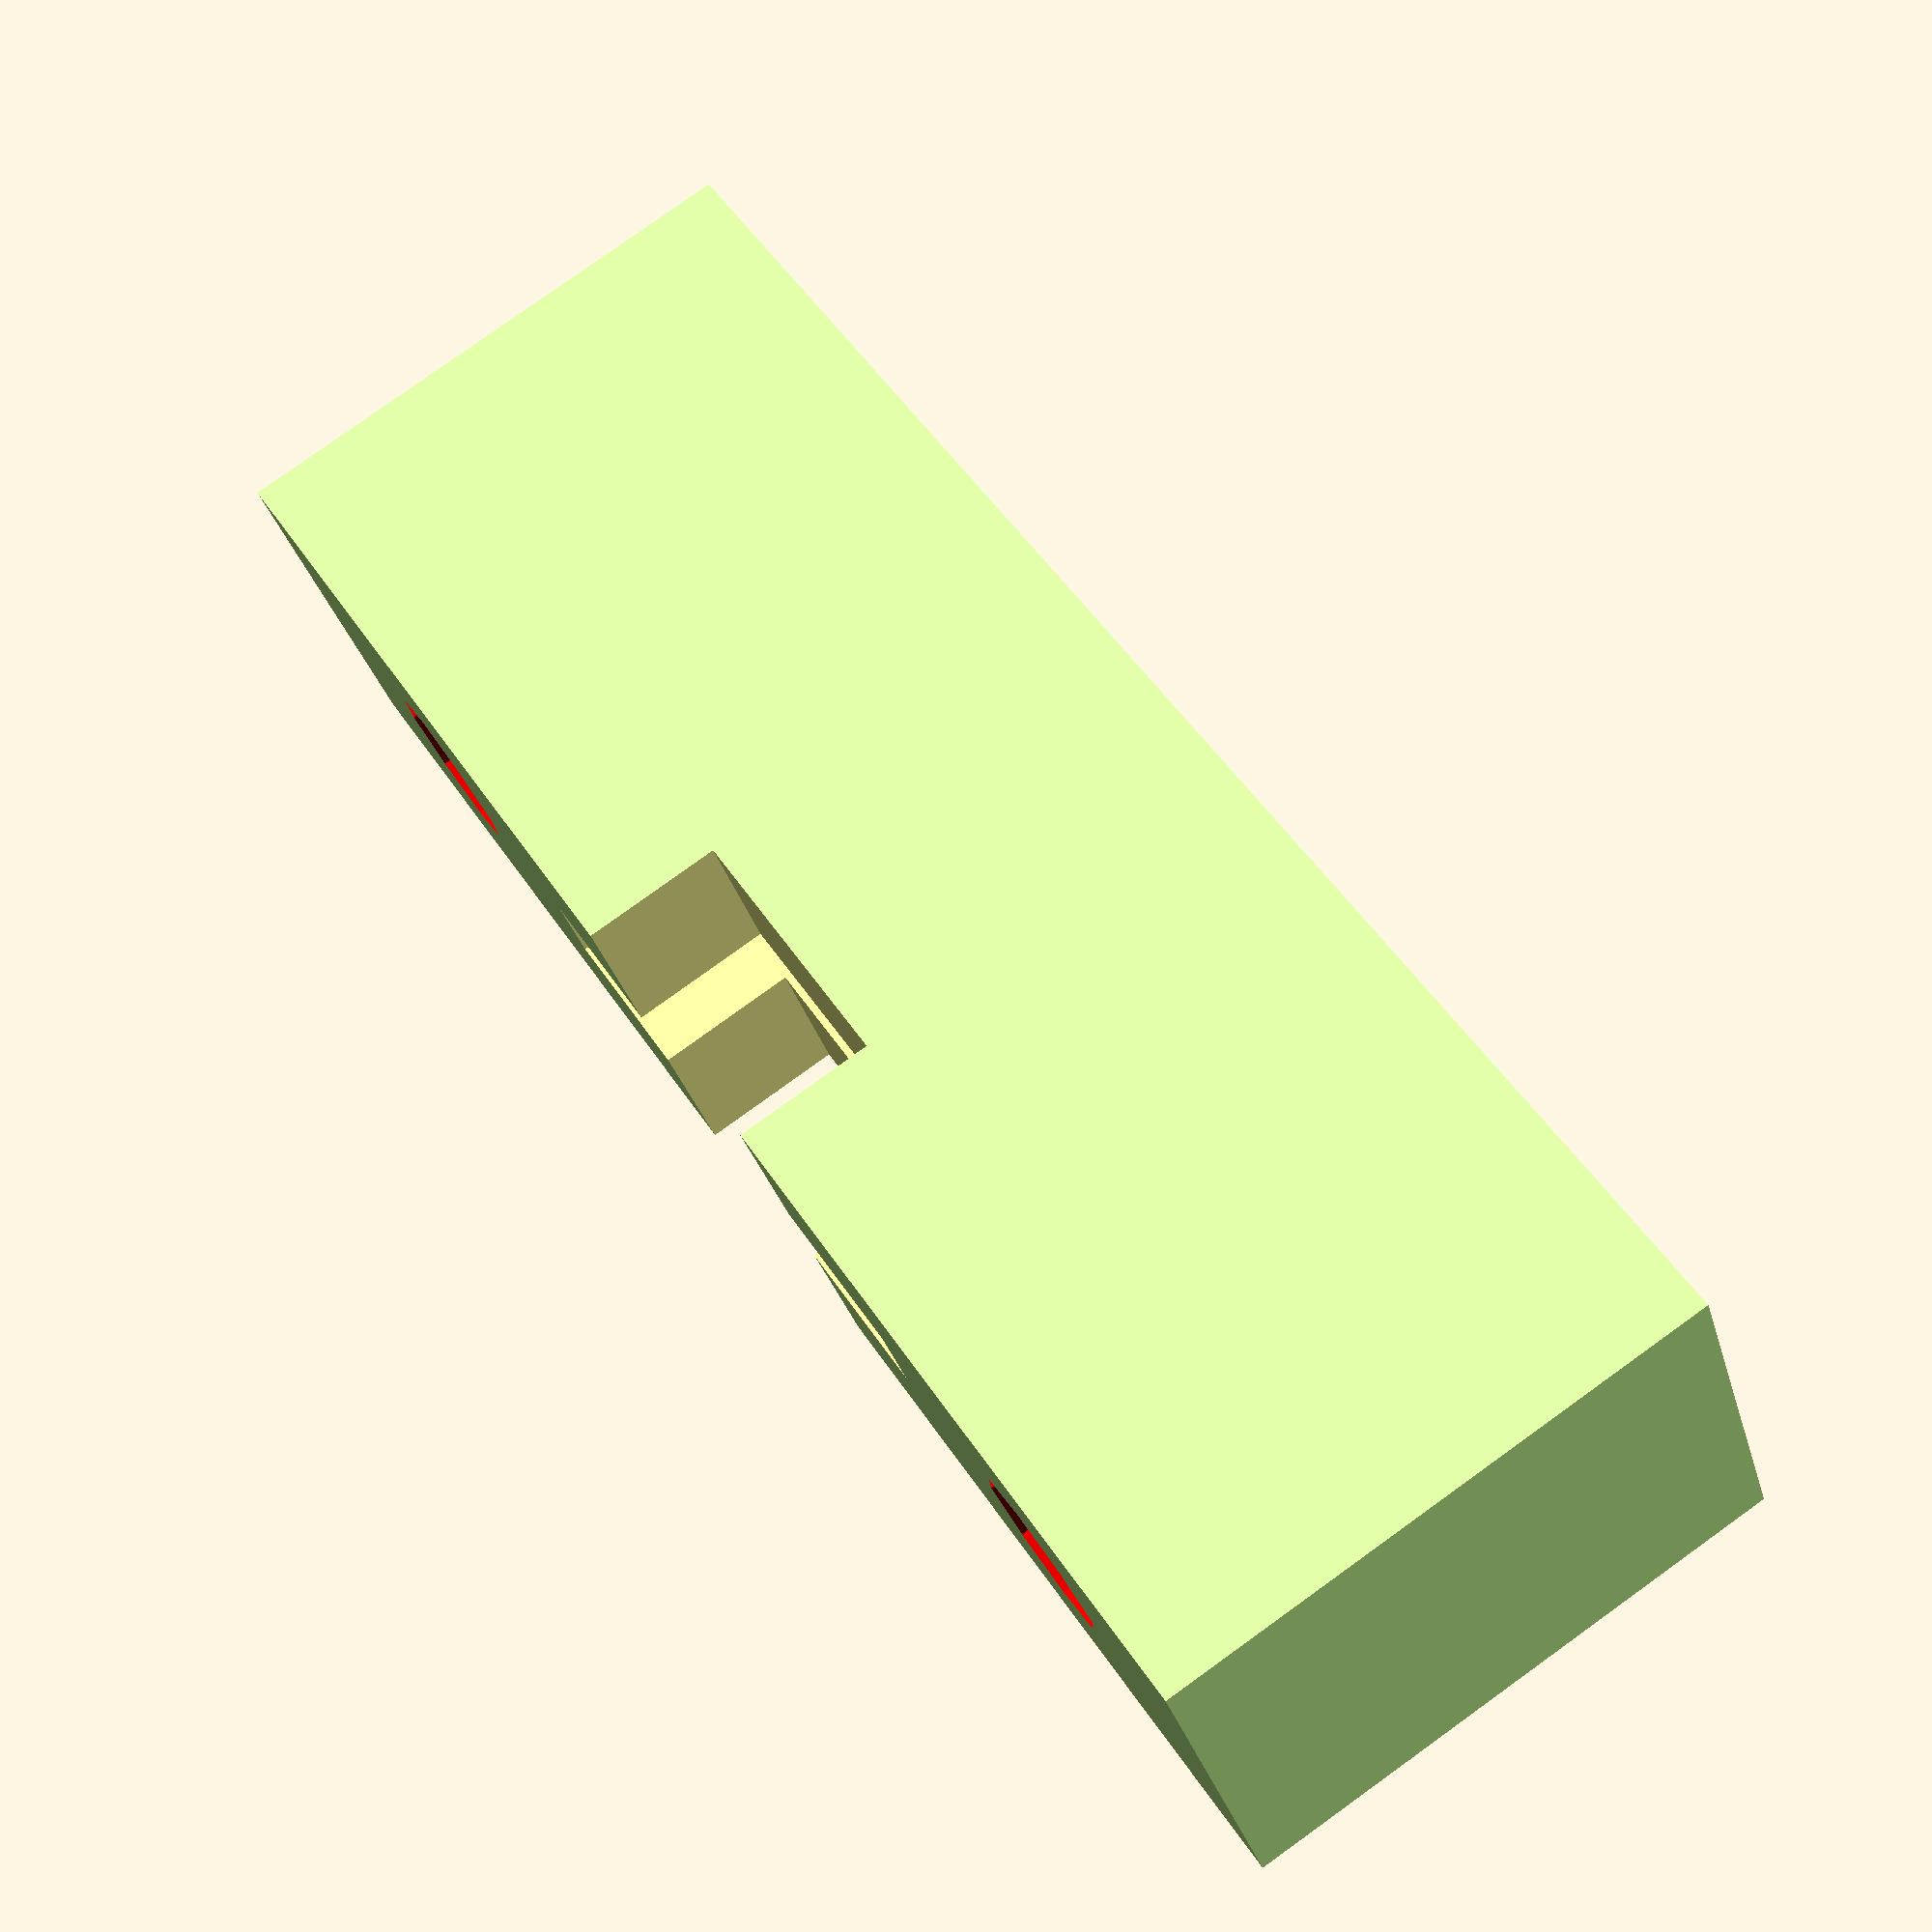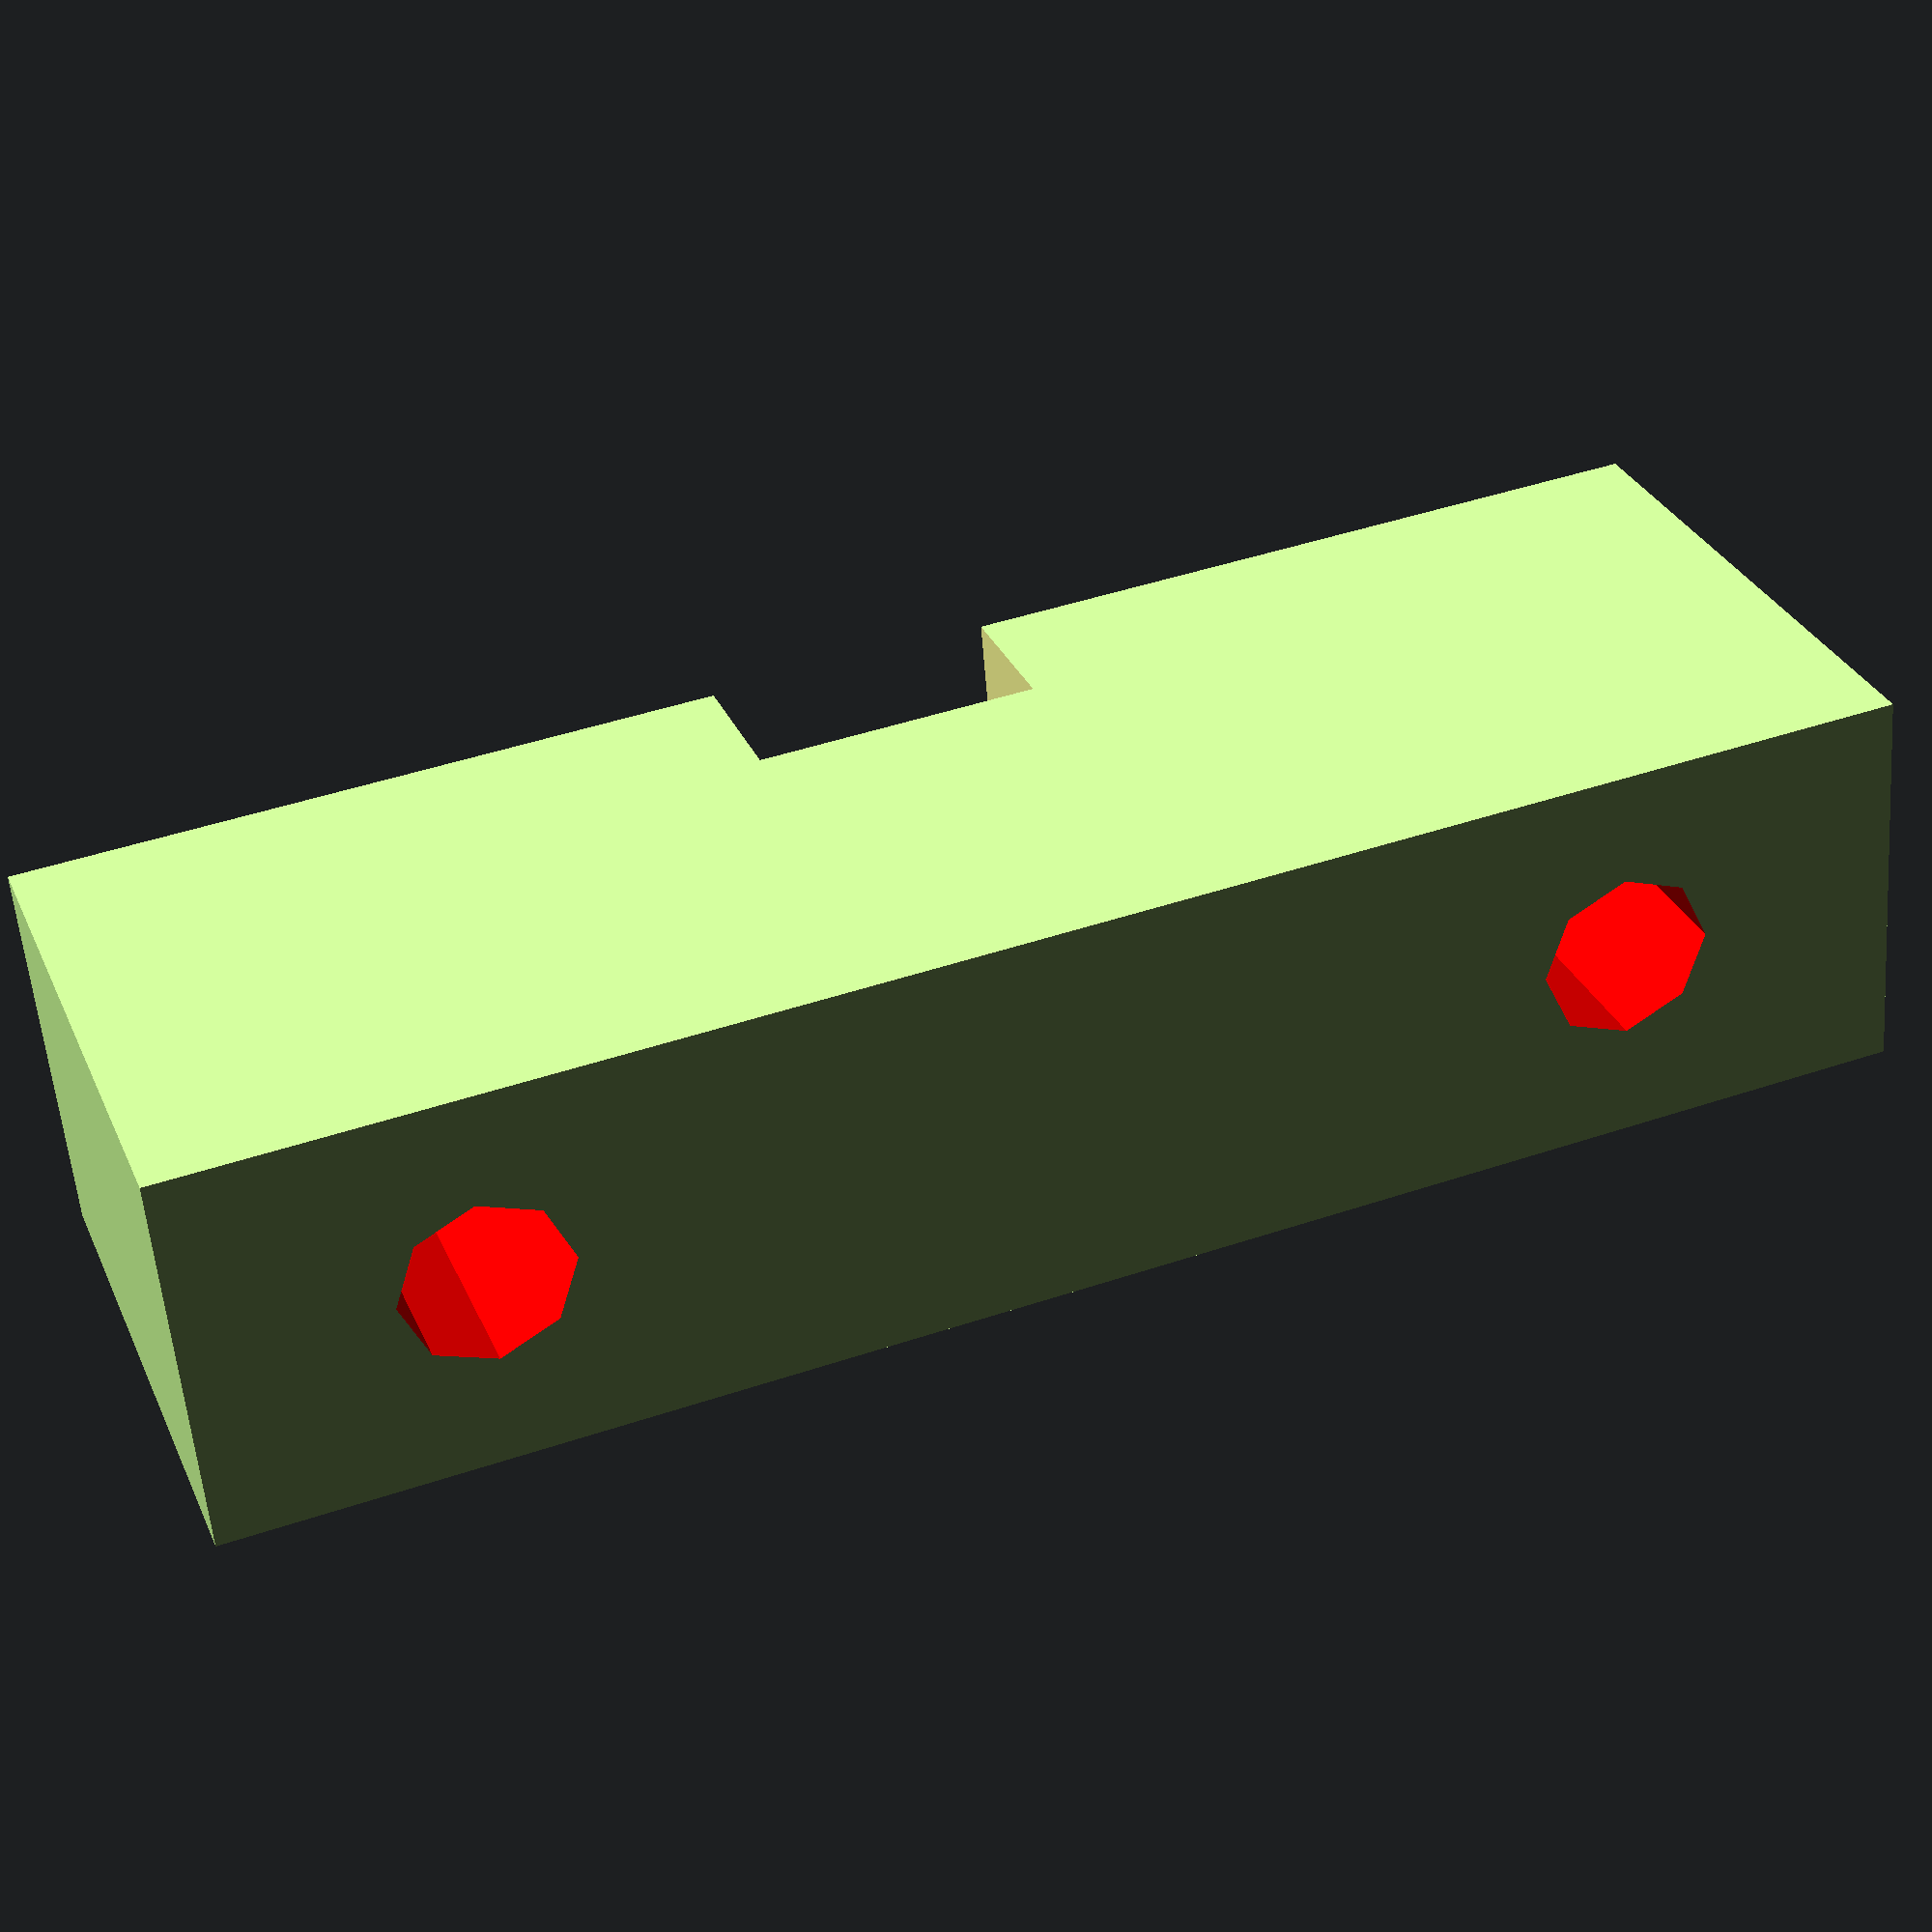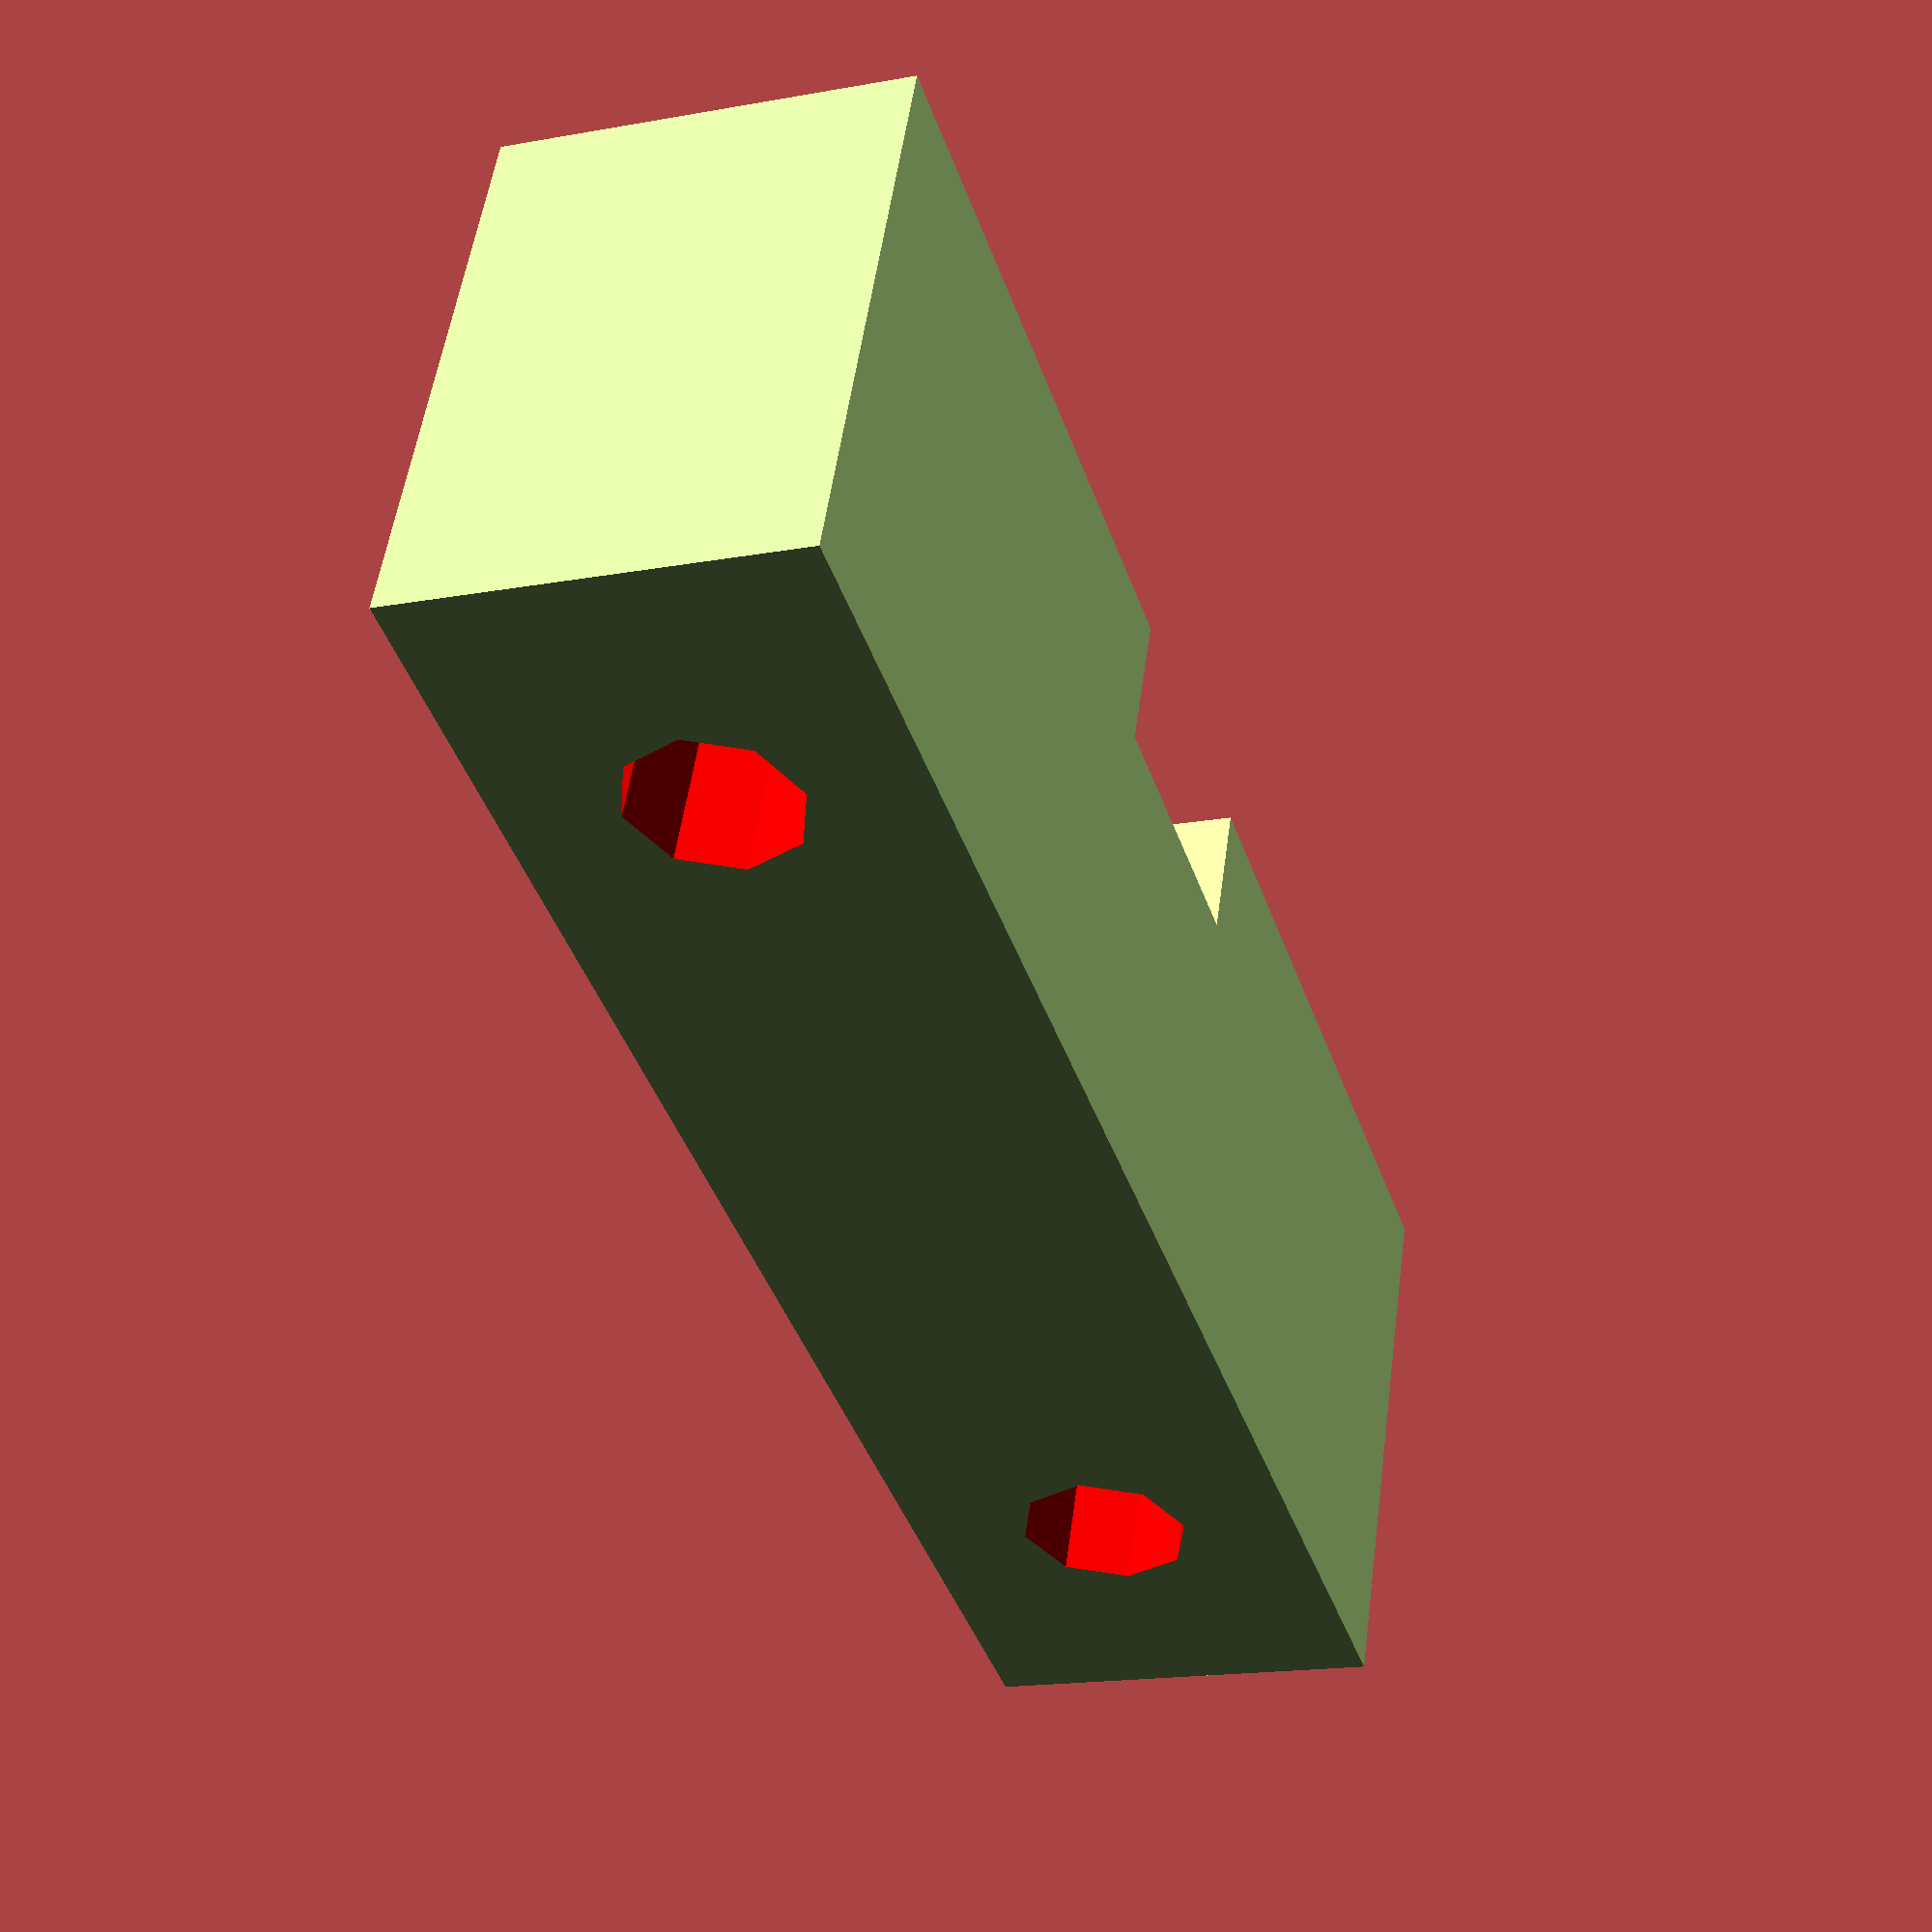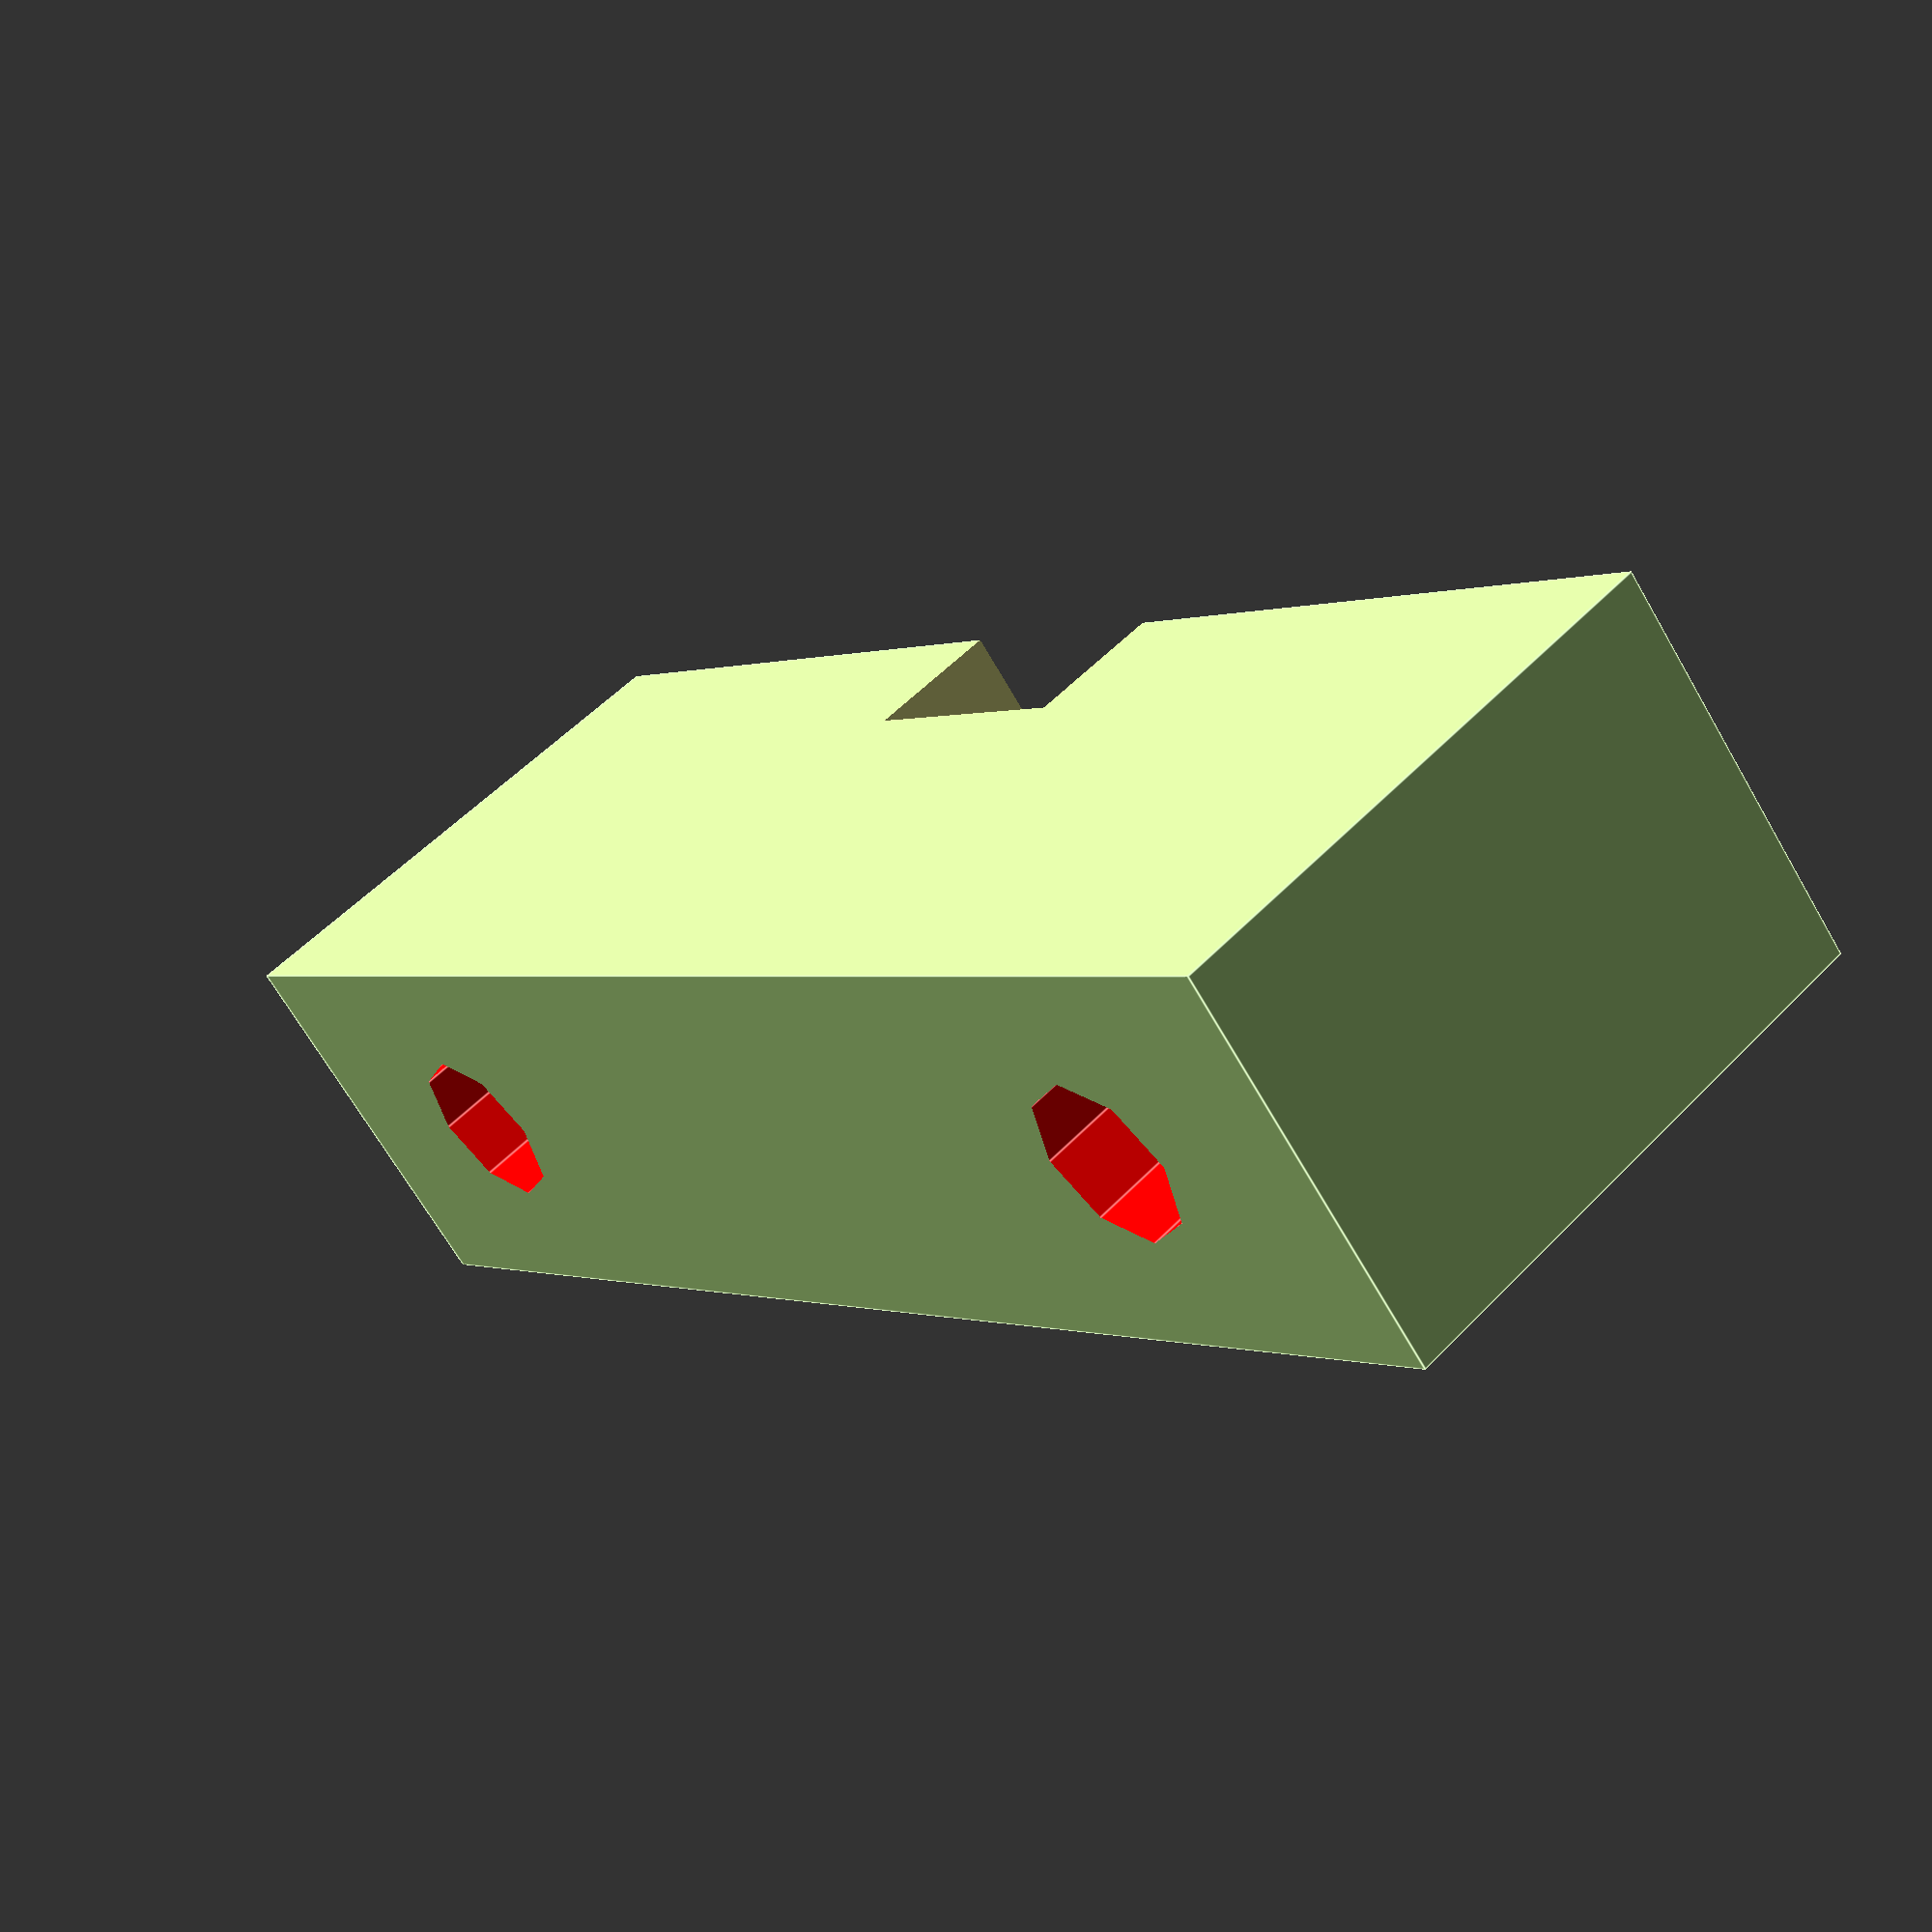
<openscad>
module 532nmPassFilterTop(){
	difference(){
		//filterHolderTop
		translate([0,0,0]) color([0.8,1,.6]) cube(size=[7,30,10],center=true);	
		//filterHolderIndentation
		translate([0,0,-5]) color([01,1,.6]) cube(size=[1.5,11,11],center=true);	
		//filterHole
		translate([0,0,-5]) color([01,1,.6]) cube(size=[20,5,5],center=true);
		//screwHoles
		translate([0,10,0]) color([1,0,0]) cylinder(h=15,r=1.5,$fn=8,center=true);
		translate([0,-10,0]) color([1,0,0]) cylinder(h=15,r=1.5,$fn=8,center=true);
	}
}
translate([0,0,0]){
	532nmPassFilterTop();
}

</openscad>
<views>
elev=99.9 azim=295.8 roll=305.7 proj=p view=solid
elev=148.8 azim=265.1 roll=200.9 proj=p view=wireframe
elev=128.8 azim=341.6 roll=172.5 proj=p view=wireframe
elev=306.4 azim=47.5 roll=42.3 proj=p view=edges
</views>
